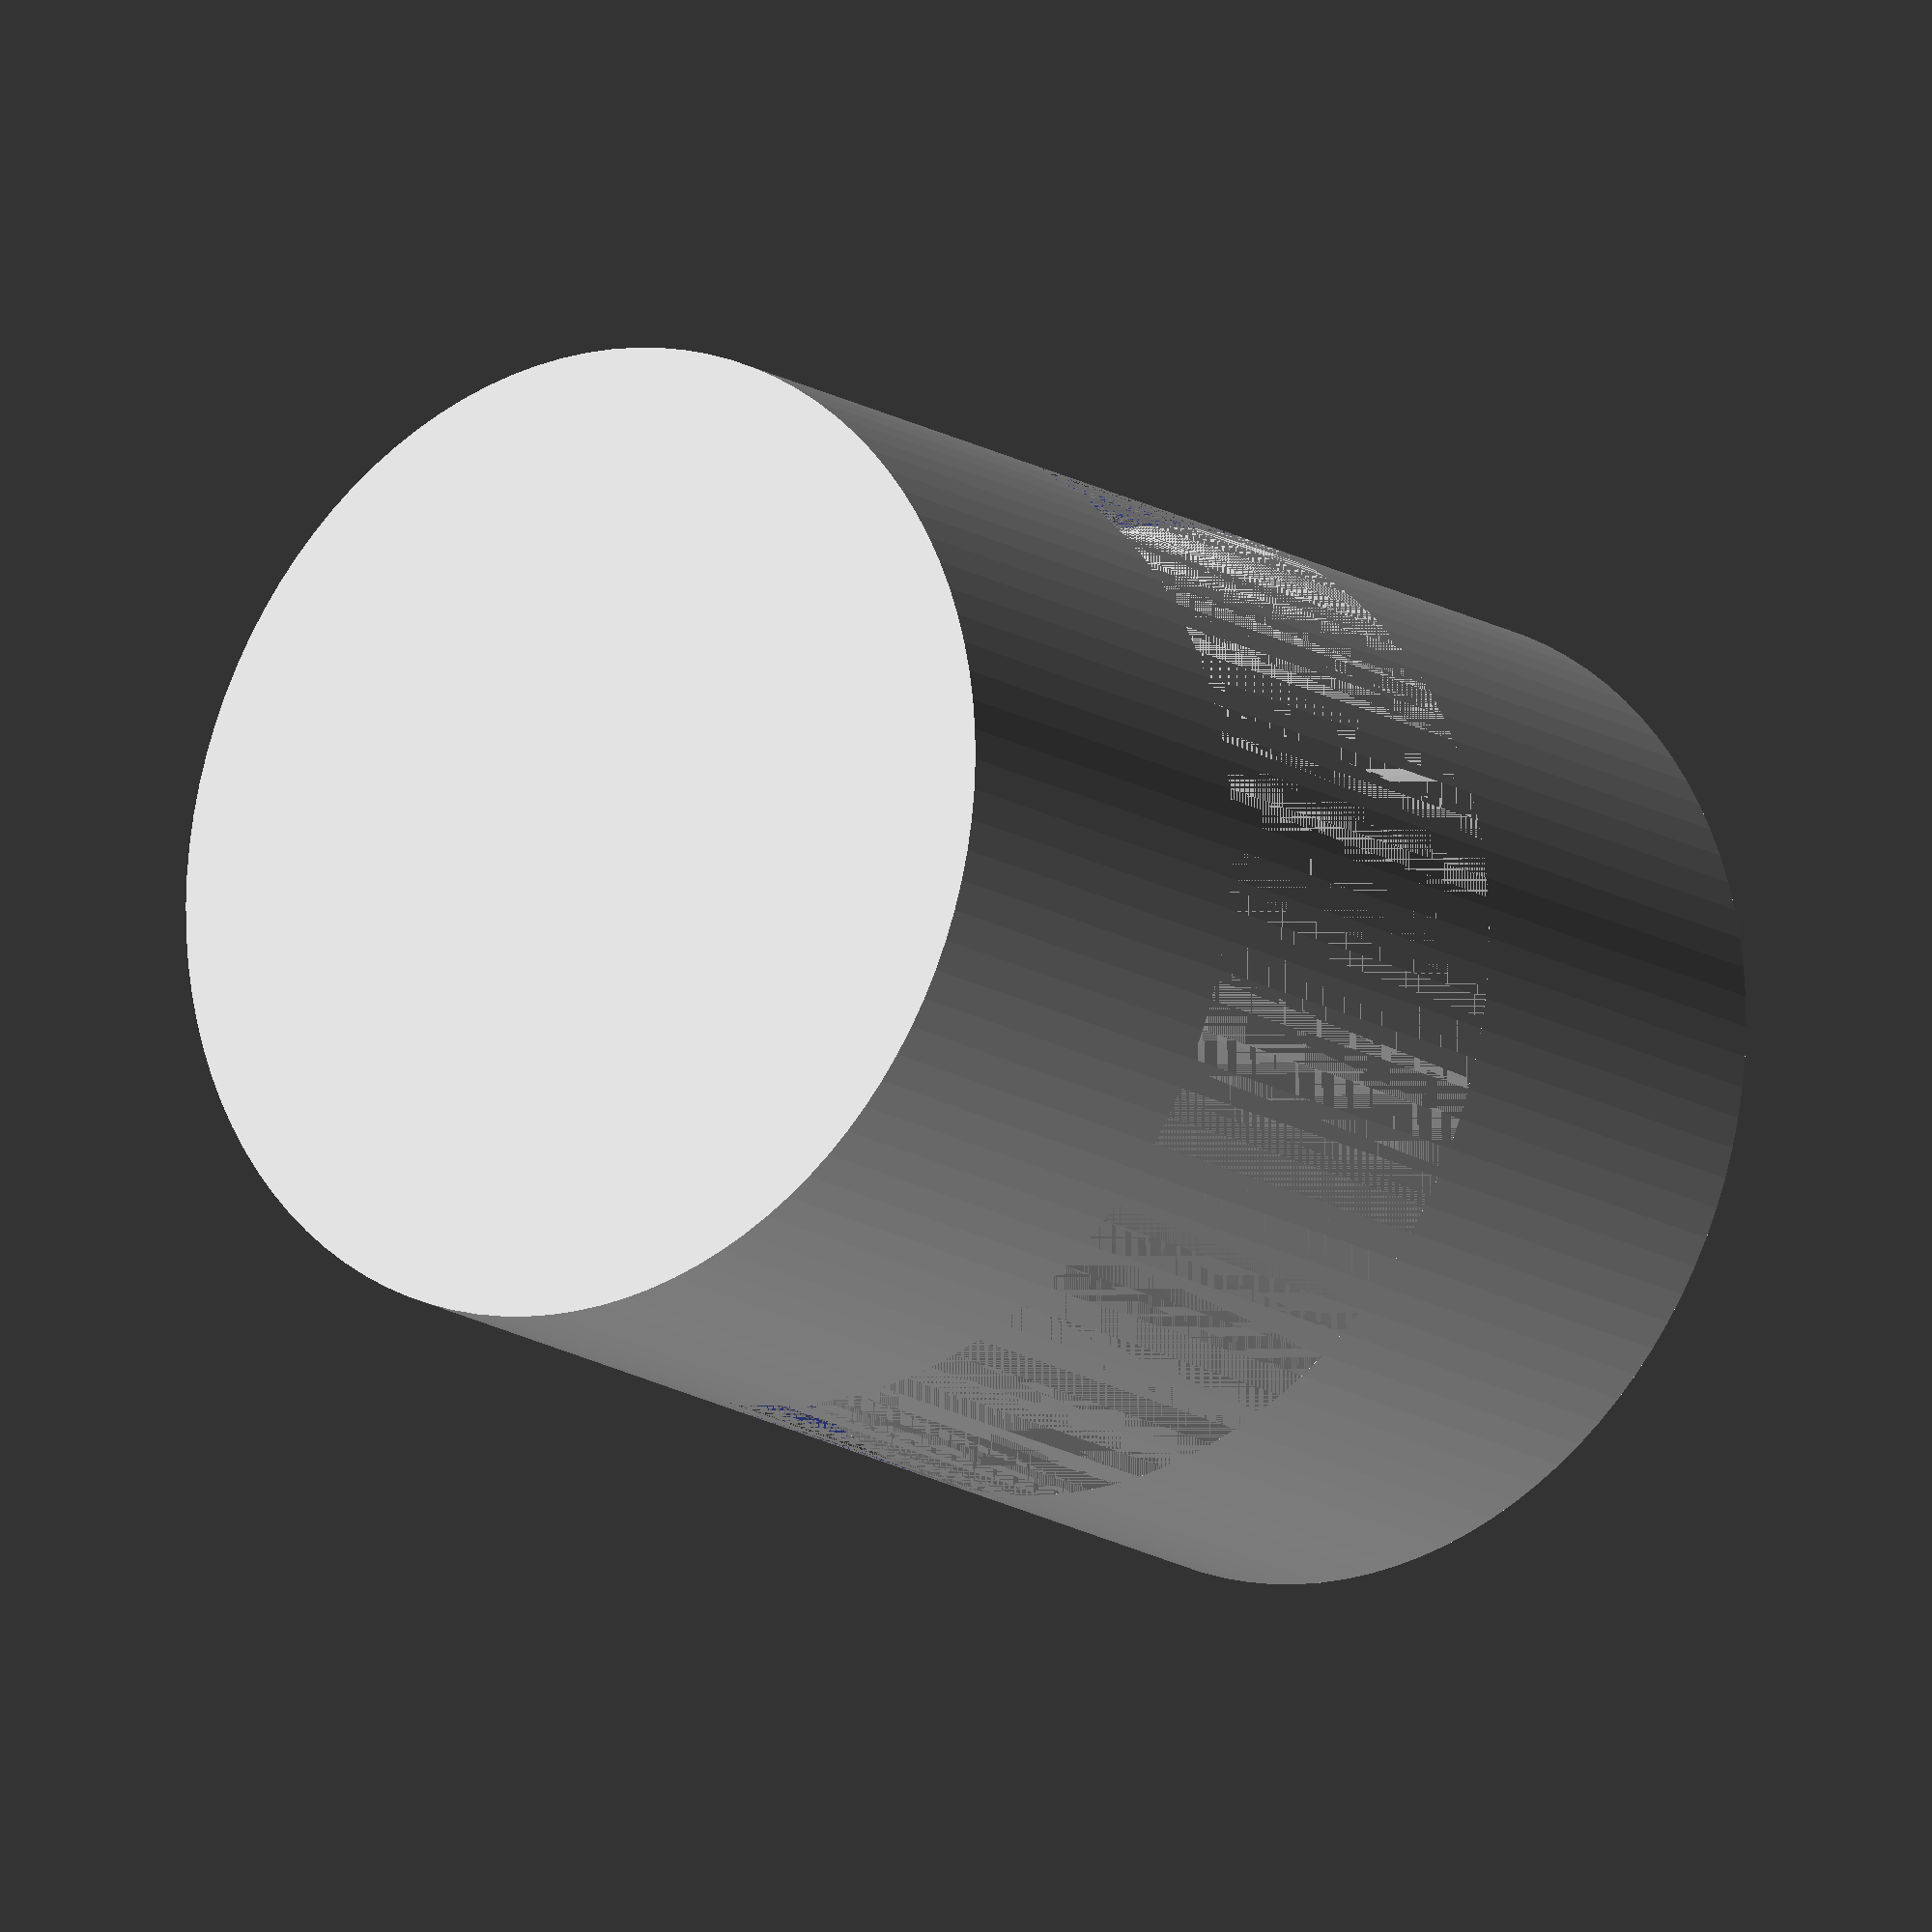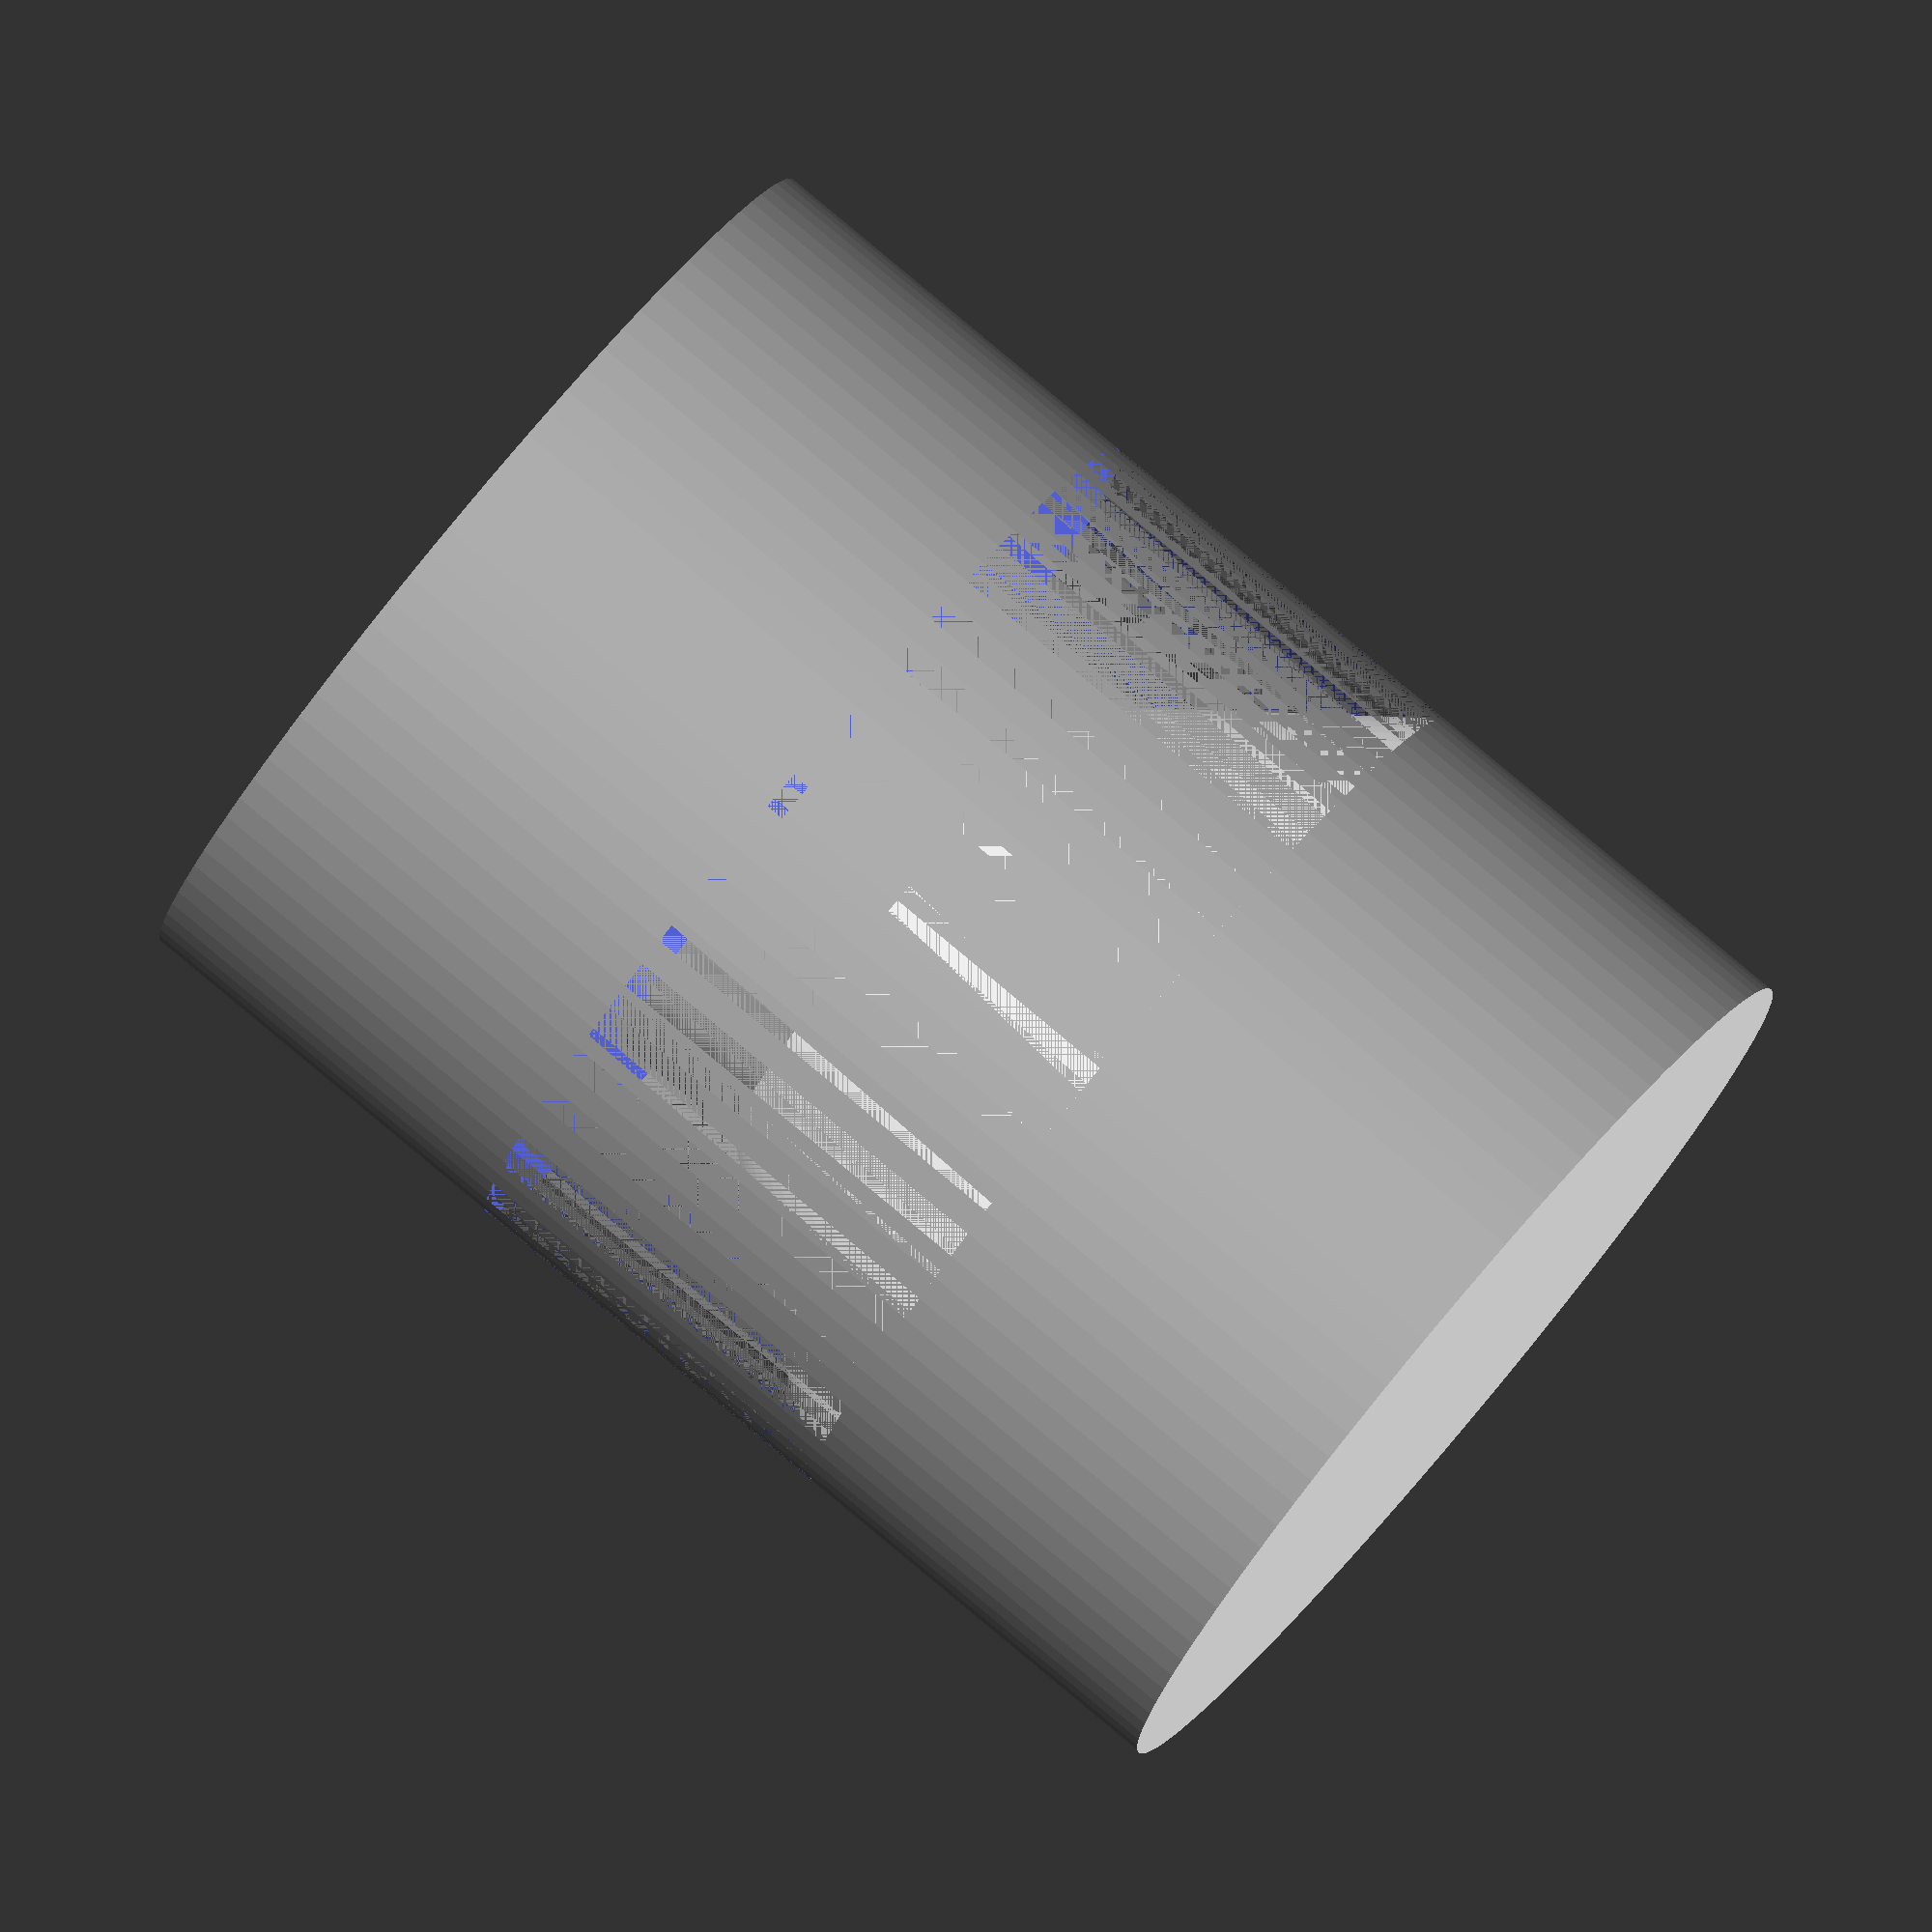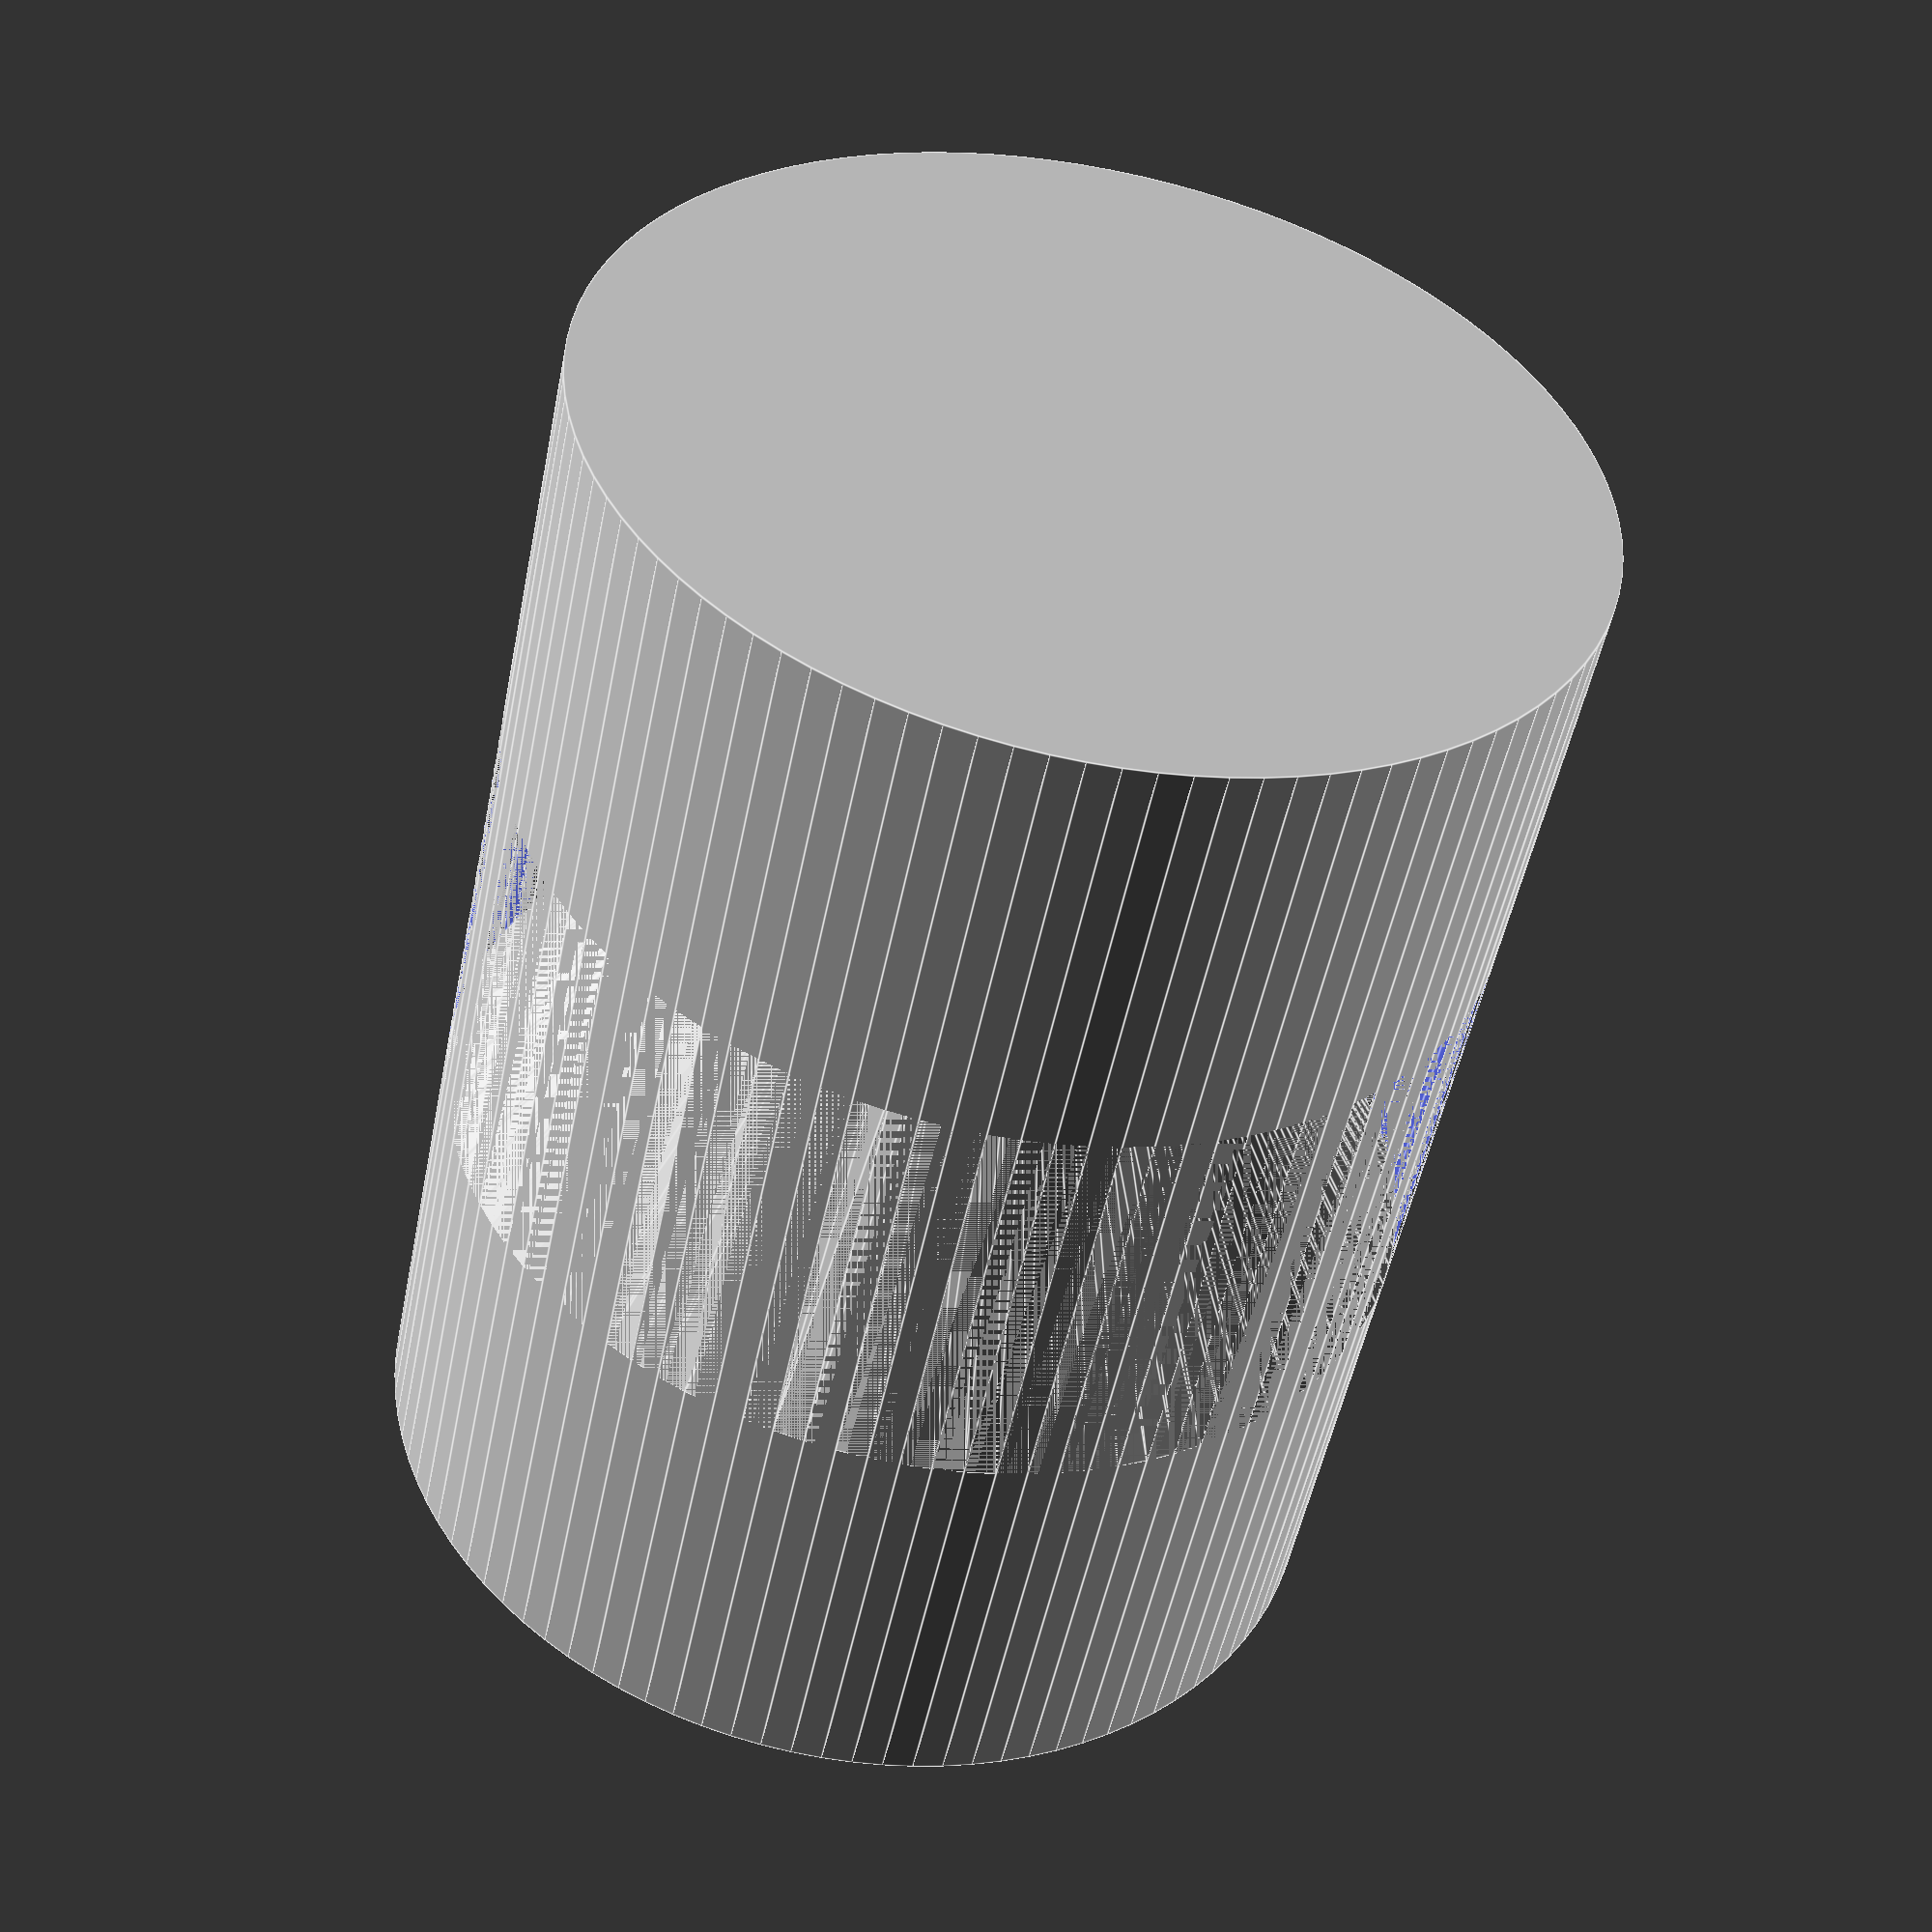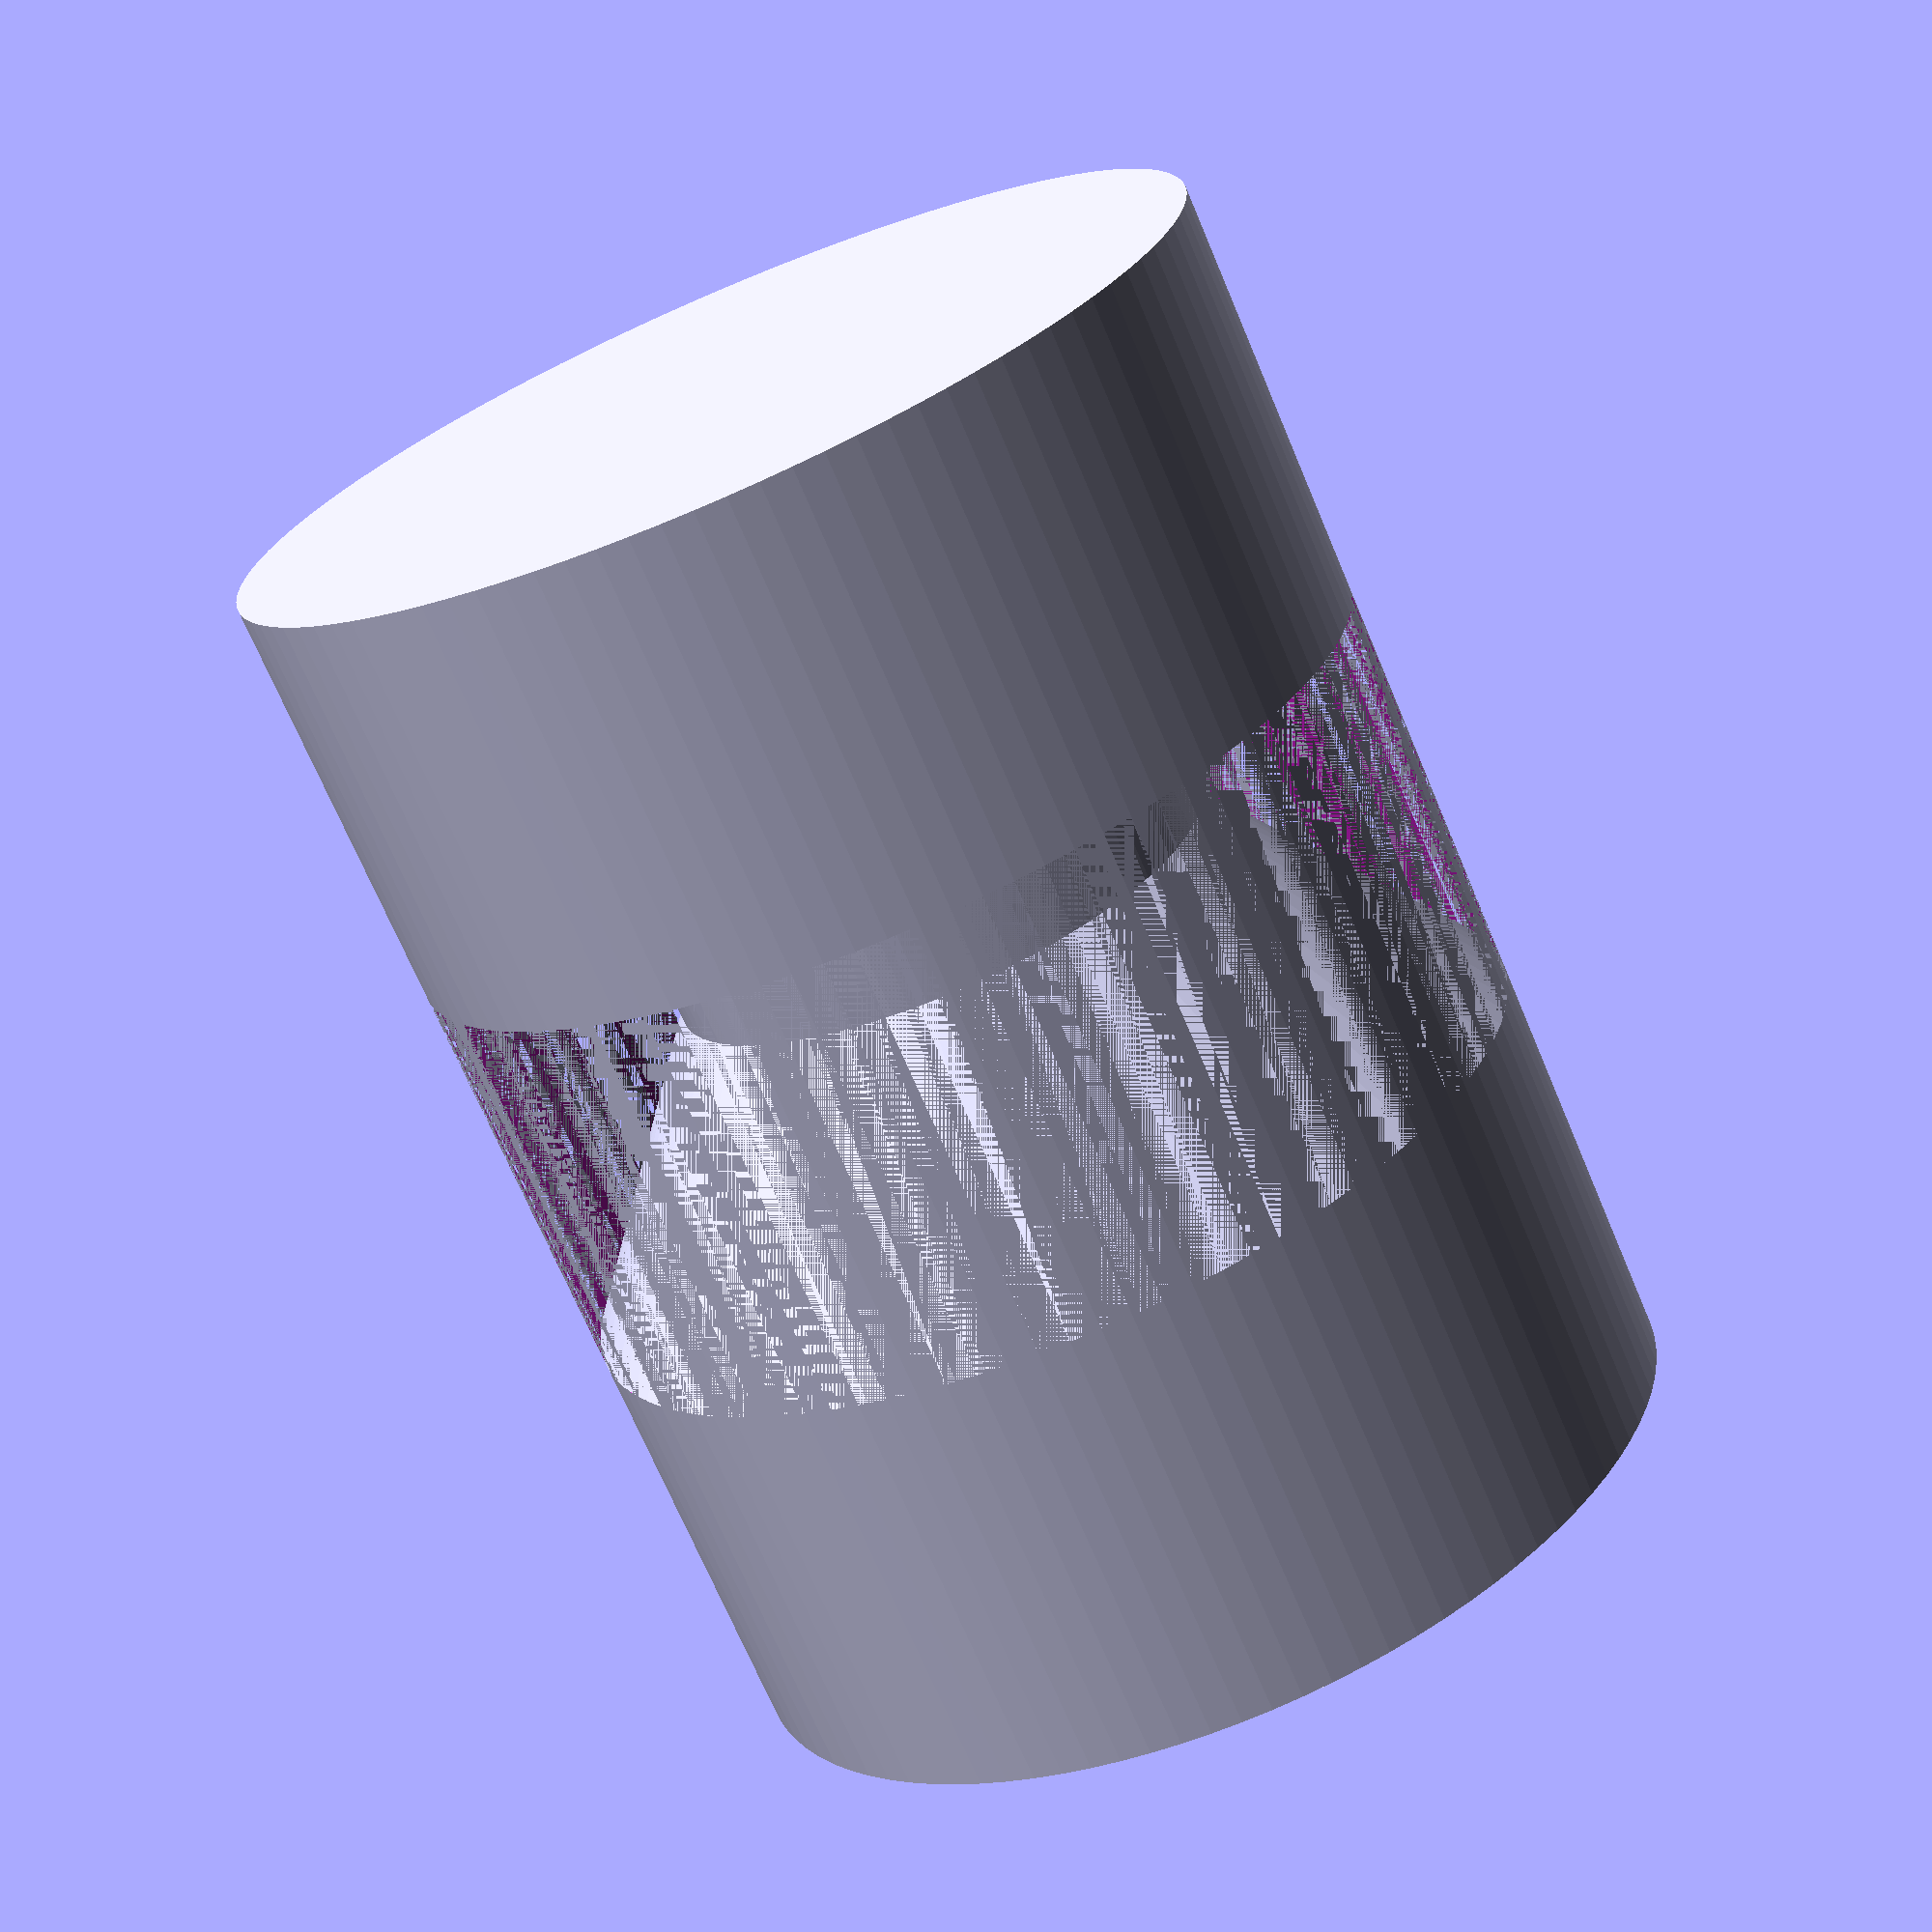
<openscad>
//Outer radius of the peg the clip will attach to
pegRadius = 1.75;
//Thickness of the clip.
clipThickness = 1.5;
//Bevel angle from vertical of the clip and peg notch.  The steeper the angle, the more holding power and thinner notch in your peg, but the harder it is to print the peg without support.  Supports are bad.
bevelAngle = 37.5;
//Thickness of the clip before it starts beveling.  This can be 0 for a sharp-edged clip, or greater than the thickness for a clip with no bevel at all.
bevelStart = .5;

offset = ((clipThickness-bevelStart) / tan((90-bevelAngle)));

//1.56321 - .1;


//Number of sides to make it "round".  I like very round, so I use 100, but less round renders faster.
$fn=100;

//jump = 10*ceil(outerRadius * 3 / 10);

difference() {
	cylinder(
		h=clipThickness*3,
		r=pegRadius
	);
	translate([0, 0, clipThickness]) {
		difference() {
			cylinder(
				h=clipThickness,
				r=pegRadius
			);
			cylinder(
				h=bevelStart,
				r=pegRadius-offset
			);
			translate([0, 0, bevelStart]) {
				cylinder(
					h=clipThickness - bevelStart,
					r1=pegRadius - offset,
					r2=pegRadius
				);
			}
		}
	}
}

</openscad>
<views>
elev=195.3 azim=154.1 roll=322.8 proj=o view=solid
elev=277.8 azim=261.2 roll=309.9 proj=o view=wireframe
elev=230.5 azim=127.0 roll=11.1 proj=p view=edges
elev=250.5 azim=336.4 roll=337.1 proj=p view=wireframe
</views>
